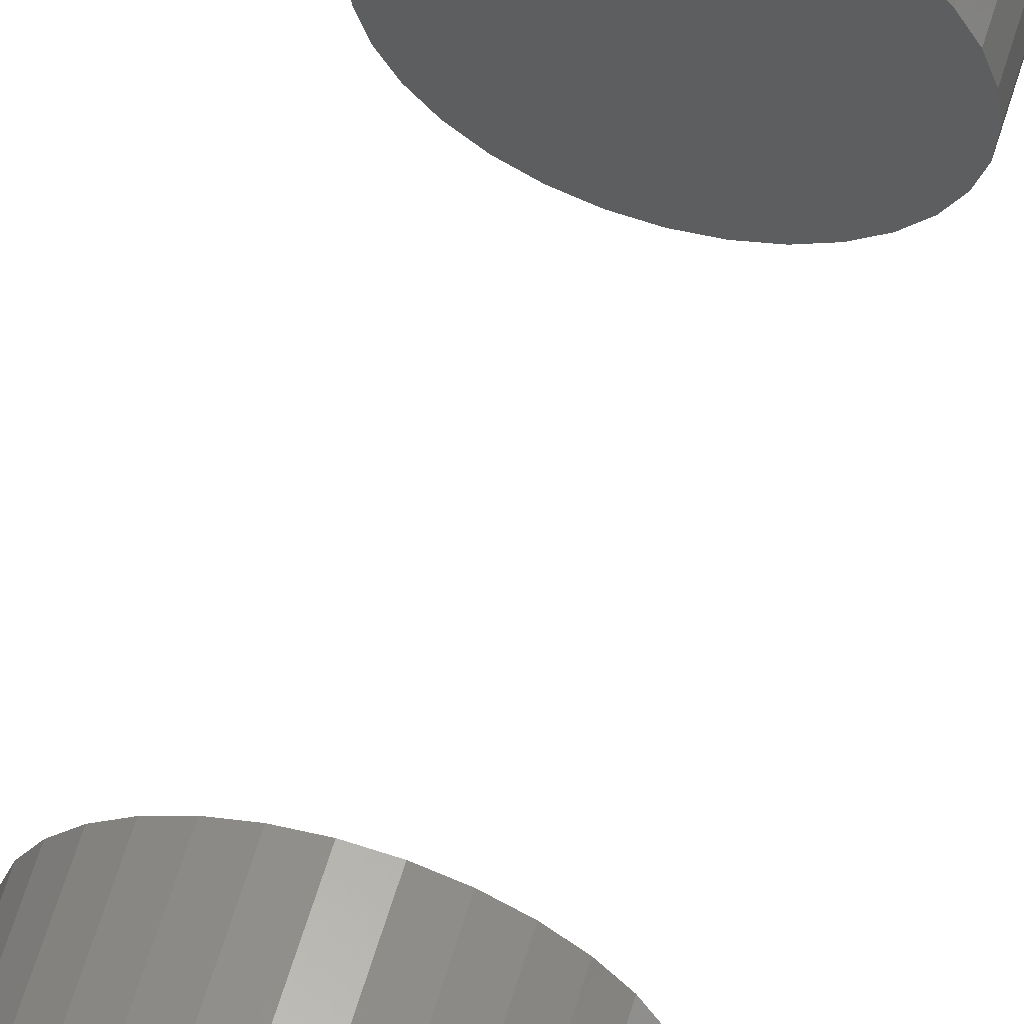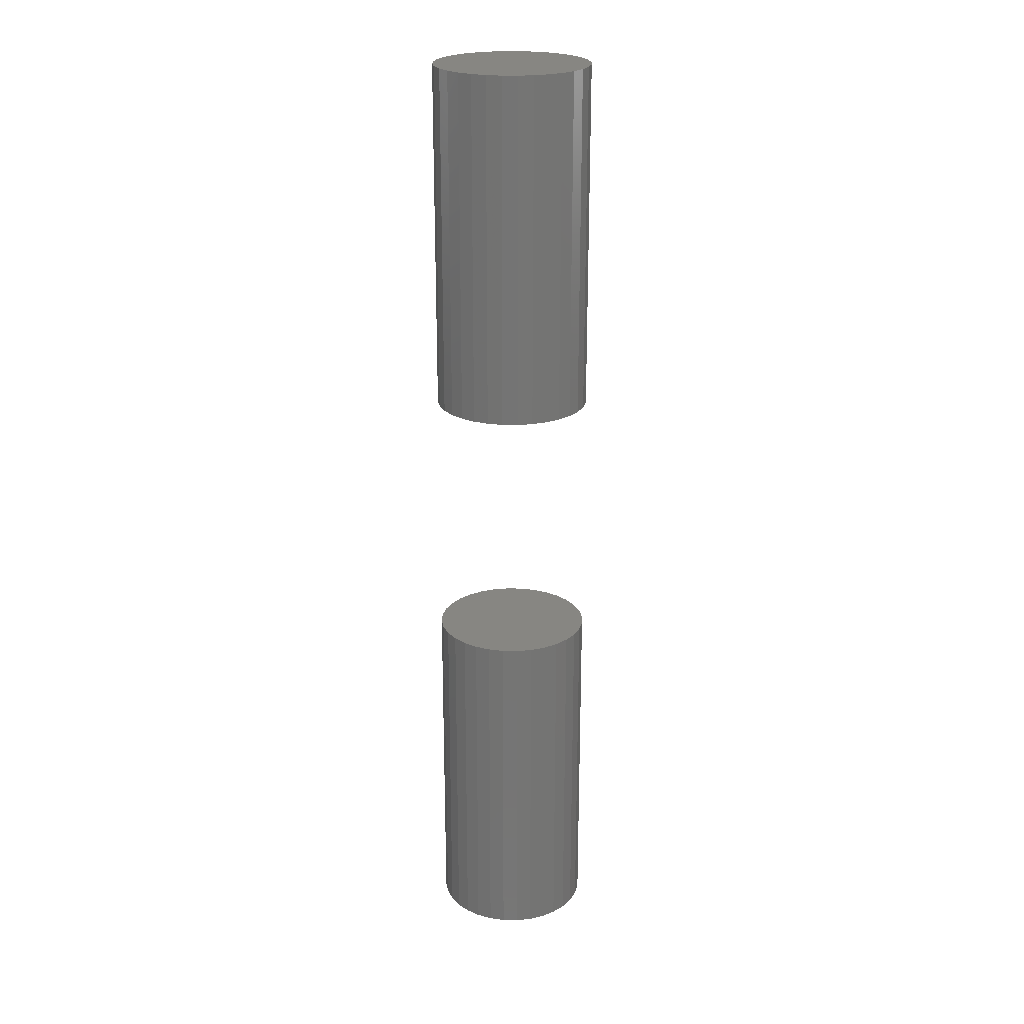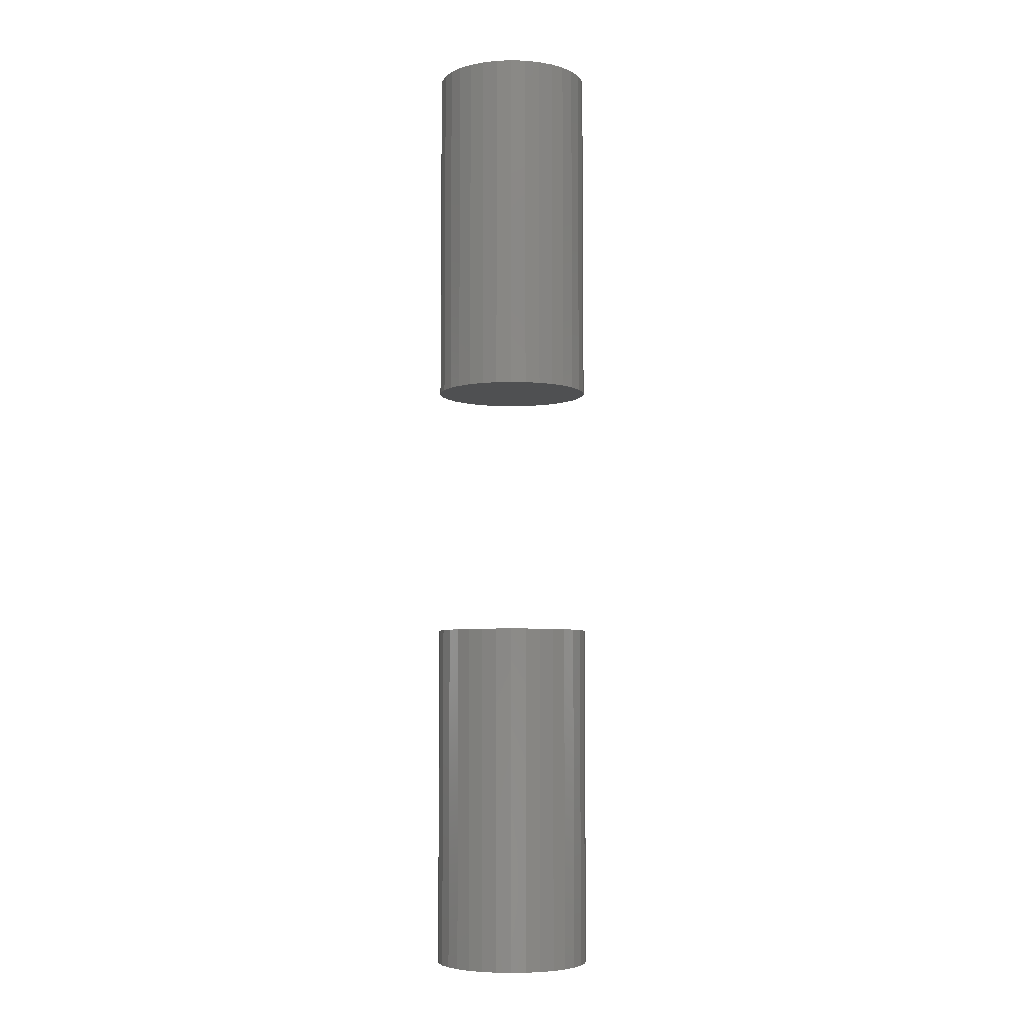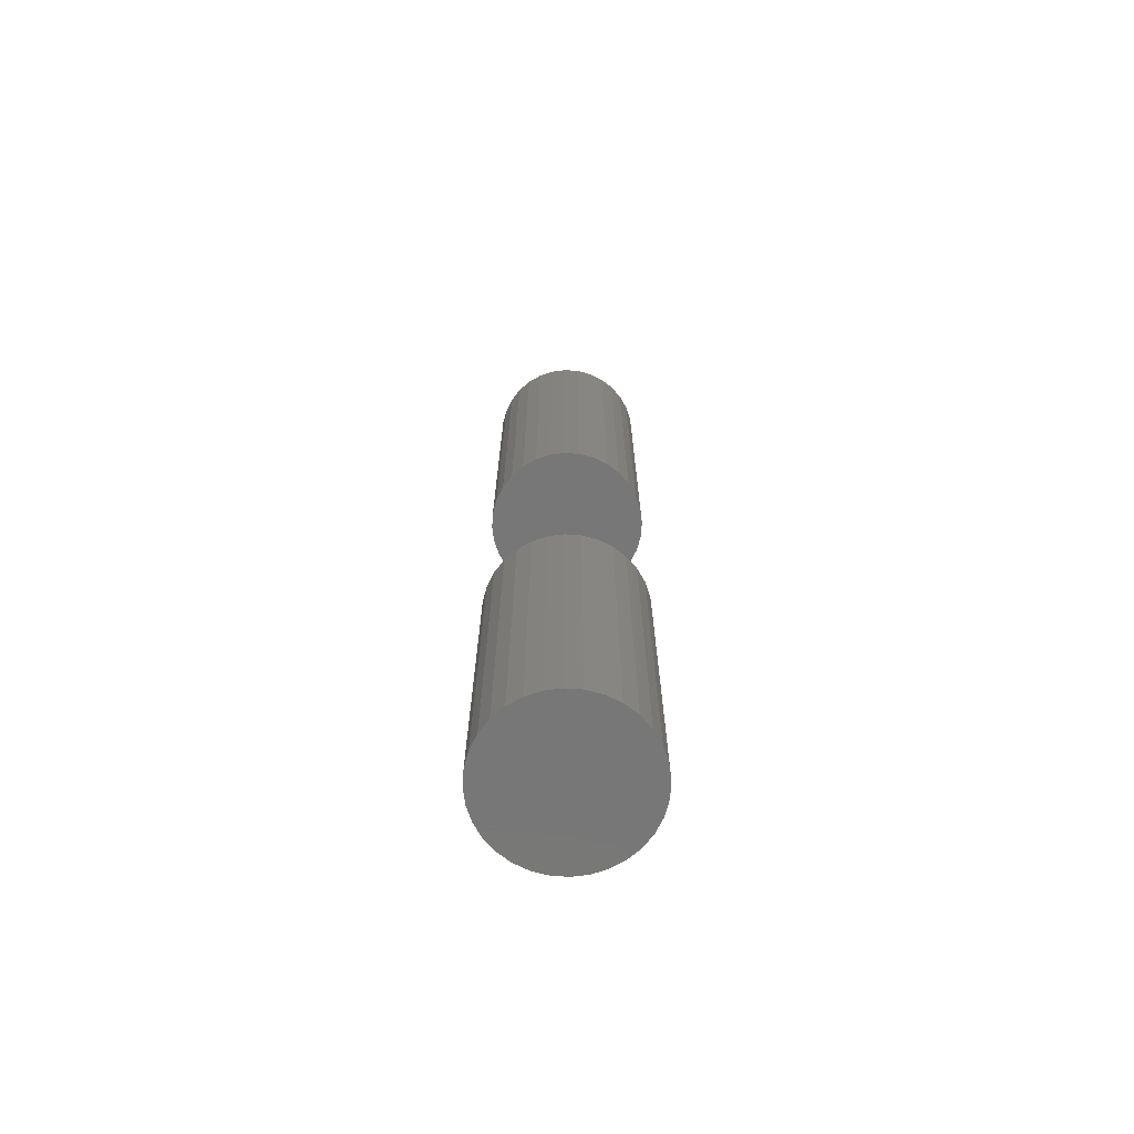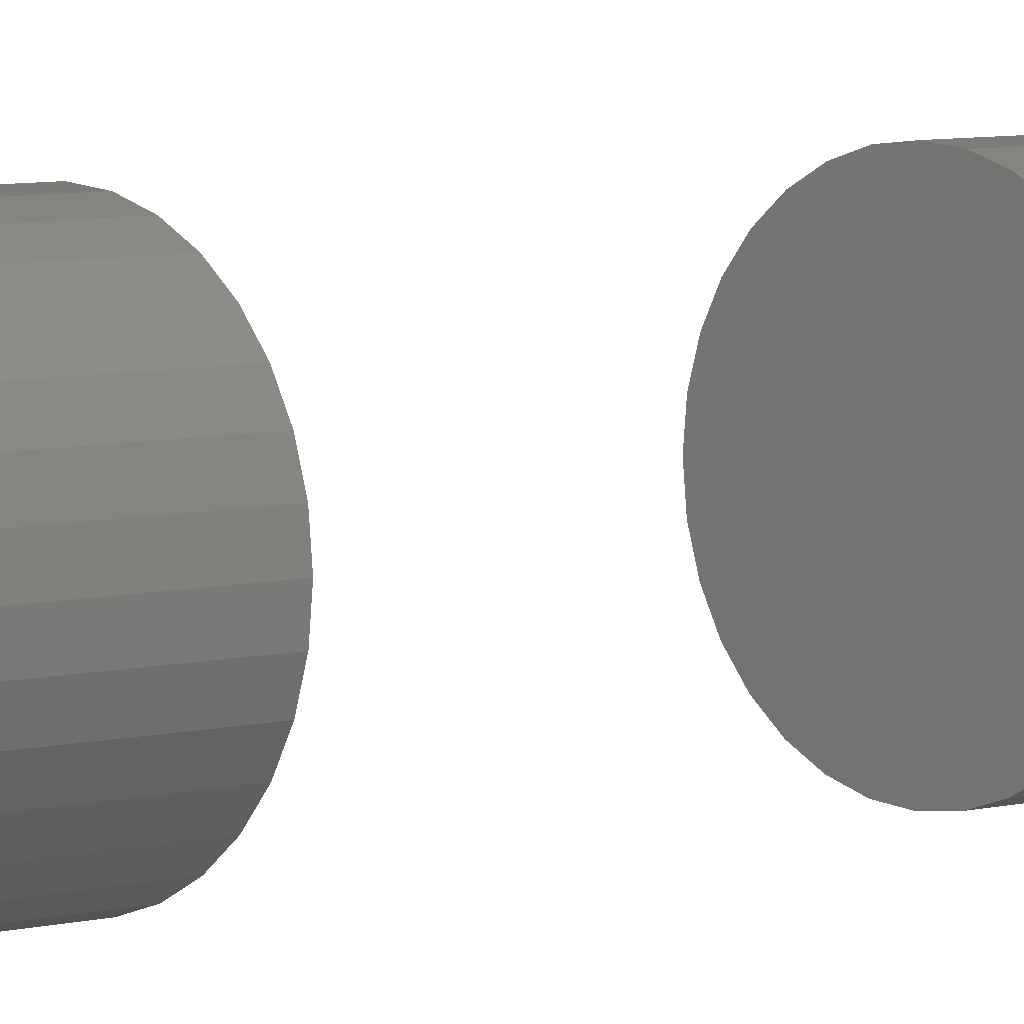
<metadata>
{"format":"stl","ext":"stl","renderer":"f3d","projection":"perspective","resolution":1024,"background":"white","views":[{"elev":59.7,"azim":16.4,"up":"+Y"},{"elev":23.0,"azim":40.9,"up":"+Z"},{"elev":-5.9,"azim":0.8,"up":"+Z"},{"elev":-70.1,"azim":170.5,"up":"+Z"},{"elev":5.3,"azim":-133.1,"up":"+Y"}]}
</metadata>
<code>
# stl→obj: 128 verts, 248 faces
v -0.09326 1.16e-17 0.5312
v -0.09326 1.16e-17 0.9531
v -0.09144 0.01848 0.5312
v -0.09144 0.01848 0.9531
v -0.08605 0.03625 0.5312
v -0.08605 0.03625 0.9531
v -0.07729 0.05263 0.5312
v -0.07729 0.05263 0.9531
v -0.06551 0.06699 0.5312
v -0.06551 0.06699 0.9531
v -0.05115 0.07877 0.5312
v -0.05115 0.07877 0.9531
v -0.03477 0.08753 0.5312
v -0.03477 0.08753 0.9531
v -0.017 0.09292 0.5312
v -0.017 0.09292 0.9531
v 0.00148 0.09474 0.5312
v 0.00148 0.09474 0.9531
v 0.01996 0.09292 0.5312
v 0.01996 0.09292 0.9531
v 0.03773 0.08753 0.5312
v 0.03773 0.08753 0.9531
v 0.05411 0.07877 0.5312
v 0.05411 0.07877 0.9531
v 0.06847 0.06699 0.5312
v 0.06847 0.06699 0.9531
v 0.08025 0.05263 0.5312
v 0.08025 0.05263 0.9531
v 0.08901 0.03625 0.5312
v 0.08901 0.03625 0.9531
v 0.0944 0.01848 0.5312
v 0.0944 0.01848 0.9531
v 0.09622 -2.32e-17 0.5312
v 0.09622 0 0.9531
v -0.09326 1.16e-17 -0.2031
v -0.09326 1.16e-17 0.2188
v -0.09144 0.01848 -0.2031
v -0.09144 0.01848 0.2188
v -0.08605 0.03625 -0.2031
v -0.08605 0.03625 0.2188
v -0.07729 0.05263 -0.2031
v -0.07729 0.05263 0.2188
v -0.06551 0.06699 -0.2031
v -0.06551 0.06699 0.2188
v -0.05115 0.07877 -0.2031
v -0.05115 0.07877 0.2188
v -0.03477 0.08753 -0.2031
v -0.03477 0.08753 0.2188
v -0.017 0.09292 -0.2031
v -0.017 0.09292 0.2188
v 0.00148 0.09474 -0.2031
v 0.00148 0.09474 0.2188
v 0.01996 0.09292 -0.2031
v 0.01996 0.09292 0.2188
v 0.03773 0.08753 -0.2031
v 0.03773 0.08753 0.2188
v 0.05411 0.07877 -0.2031
v 0.05411 0.07877 0.2188
v 0.06847 0.06699 -0.2031
v 0.06847 0.06699 0.2188
v 0.08025 0.05263 -0.2031
v 0.08025 0.05263 0.2188
v 0.08901 0.03625 -0.2031
v 0.08901 0.03625 0.2188
v 0.0944 0.01848 -0.2031
v 0.0944 0.01848 0.2188
v 0.09622 -2.32e-17 -0.2031
v 0.09622 0 0.2188
v 0.0944 -0.01848 0.5312
v 0.0944 -0.01848 0.9531
v 0.08901 -0.03625 0.5312
v 0.08901 -0.03625 0.9531
v 0.08025 -0.05263 0.5312
v 0.08025 -0.05263 0.9531
v 0.06847 -0.06699 0.5312
v 0.06847 -0.06699 0.9531
v 0.05411 -0.07877 0.5312
v 0.05411 -0.07877 0.9531
v 0.03773 -0.08753 0.5312
v 0.03773 -0.08753 0.9531
v 0.01996 -0.09292 0.5312
v 0.01996 -0.09292 0.9531
v 0.00148 -0.09474 0.5312
v 0.00148 -0.09474 0.9531
v -0.017 -0.09292 0.5312
v -0.017 -0.09292 0.9531
v -0.03477 -0.08753 0.5312
v -0.03477 -0.08753 0.9531
v -0.05115 -0.07877 0.5312
v -0.05115 -0.07877 0.9531
v -0.06551 -0.06699 0.5312
v -0.06551 -0.06699 0.9531
v -0.07729 -0.05263 0.5312
v -0.07729 -0.05263 0.9531
v -0.08605 -0.03625 0.5312
v -0.08605 -0.03625 0.9531
v -0.09144 -0.01848 0.5312
v -0.09144 -0.01848 0.9531
v 0.0944 -0.01848 -0.2031
v 0.0944 -0.01848 0.2188
v 0.08901 -0.03625 -0.2031
v 0.08901 -0.03625 0.2188
v 0.08025 -0.05263 -0.2031
v 0.08025 -0.05263 0.2188
v 0.06847 -0.06699 -0.2031
v 0.06847 -0.06699 0.2188
v 0.05411 -0.07877 -0.2031
v 0.05411 -0.07877 0.2188
v 0.03773 -0.08753 -0.2031
v 0.03773 -0.08753 0.2188
v 0.01996 -0.09292 -0.2031
v 0.01996 -0.09292 0.2188
v 0.00148 -0.09474 -0.2031
v 0.00148 -0.09474 0.2188
v -0.017 -0.09292 -0.2031
v -0.017 -0.09292 0.2188
v -0.03477 -0.08753 -0.2031
v -0.03477 -0.08753 0.2188
v -0.05115 -0.07877 -0.2031
v -0.05115 -0.07877 0.2188
v -0.06551 -0.06699 -0.2031
v -0.06551 -0.06699 0.2188
v -0.07729 -0.05263 -0.2031
v -0.07729 -0.05263 0.2188
v -0.08605 -0.03625 -0.2031
v -0.08605 -0.03625 0.2188
v -0.09144 -0.01848 -0.2031
v -0.09144 -0.01848 0.2188
f 1 2 3
f 3 2 4
f 3 4 5
f 5 4 6
f 5 6 7
f 7 6 8
f 7 8 9
f 9 8 10
f 9 10 11
f 11 10 12
f 11 12 13
f 13 12 14
f 13 14 15
f 15 14 16
f 15 16 17
f 17 16 18
f 17 18 19
f 19 18 20
f 19 20 21
f 21 20 22
f 21 22 23
f 23 22 24
f 23 24 25
f 25 24 26
f 25 26 27
f 27 26 28
f 27 28 29
f 29 28 30
f 29 30 31
f 31 30 32
f 31 32 33
f 33 32 34
f 35 36 37
f 37 36 38
f 37 38 39
f 39 38 40
f 39 40 41
f 41 40 42
f 41 42 43
f 43 42 44
f 43 44 45
f 45 44 46
f 45 46 47
f 47 46 48
f 47 48 49
f 49 48 50
f 49 50 51
f 51 50 52
f 51 52 53
f 53 52 54
f 53 54 55
f 55 54 56
f 55 56 57
f 57 56 58
f 57 58 59
f 59 58 60
f 59 60 61
f 61 60 62
f 61 62 63
f 63 62 64
f 63 64 65
f 65 64 66
f 65 66 67
f 67 66 68
f 33 34 69
f 69 34 70
f 69 70 71
f 71 70 72
f 71 72 73
f 73 72 74
f 73 74 75
f 75 74 76
f 75 76 77
f 77 76 78
f 77 78 79
f 79 78 80
f 79 80 81
f 81 80 82
f 81 82 83
f 83 82 84
f 83 84 85
f 85 84 86
f 85 86 87
f 87 86 88
f 87 88 89
f 89 88 90
f 89 90 91
f 91 90 92
f 91 92 93
f 93 92 94
f 93 94 95
f 95 94 96
f 95 96 97
f 97 96 98
f 97 98 1
f 1 98 2
f 67 68 99
f 99 68 100
f 99 100 101
f 101 100 102
f 101 102 103
f 103 102 104
f 103 104 105
f 105 104 106
f 105 106 107
f 107 106 108
f 107 108 109
f 109 108 110
f 109 110 111
f 111 110 112
f 111 112 113
f 113 112 114
f 113 114 115
f 115 114 116
f 115 116 117
f 117 116 118
f 117 118 119
f 119 118 120
f 119 120 121
f 121 120 122
f 121 122 123
f 123 122 124
f 123 124 125
f 125 124 126
f 125 126 127
f 127 126 128
f 127 128 35
f 35 128 36
f 50 54 52
f 54 50 48
f 54 48 56
f 56 48 46
f 56 46 58
f 108 118 110
f 110 118 116
f 110 116 112
f 112 116 114
f 58 46 60
f 60 46 44
f 60 44 62
f 62 44 42
f 62 42 64
f 64 42 40
f 64 40 66
f 66 40 38
f 66 38 68
f 68 38 36
f 68 36 100
f 100 36 128
f 100 128 102
f 102 128 126
f 102 126 104
f 104 126 124
f 104 124 106
f 106 124 122
f 106 122 108
f 108 122 120
f 108 120 118
f 17 19 15
f 13 15 19
f 21 13 19
f 11 13 21
f 23 11 21
f 79 87 77
f 85 87 79
f 81 85 79
f 83 85 81
f 87 89 77
f 77 89 91
f 77 91 75
f 75 91 93
f 75 93 73
f 73 93 95
f 73 95 71
f 71 95 97
f 71 97 69
f 69 97 1
f 69 1 33
f 33 1 3
f 33 3 31
f 31 3 5
f 31 5 29
f 29 5 7
f 29 7 27
f 27 7 9
f 27 9 25
f 25 9 11
f 25 11 23
f 51 53 49
f 47 49 53
f 55 47 53
f 45 47 55
f 57 45 55
f 109 117 107
f 115 117 109
f 111 115 109
f 113 115 111
f 117 119 107
f 107 119 121
f 107 121 105
f 105 121 123
f 105 123 103
f 103 123 125
f 103 125 101
f 101 125 127
f 101 127 99
f 99 127 35
f 99 35 67
f 67 35 37
f 67 37 65
f 65 37 39
f 65 39 63
f 63 39 41
f 63 41 61
f 61 41 43
f 61 43 59
f 59 43 45
f 59 45 57
f 16 20 18
f 20 16 14
f 20 14 22
f 22 14 12
f 22 12 24
f 78 88 80
f 80 88 86
f 80 86 82
f 82 86 84
f 24 12 26
f 26 12 10
f 26 10 28
f 28 10 8
f 28 8 30
f 30 8 6
f 30 6 32
f 32 6 4
f 32 4 34
f 34 4 2
f 34 2 70
f 70 2 98
f 70 98 72
f 72 98 96
f 72 96 74
f 74 96 94
f 74 94 76
f 76 94 92
f 76 92 78
f 78 92 90
f 78 90 88

</code>
